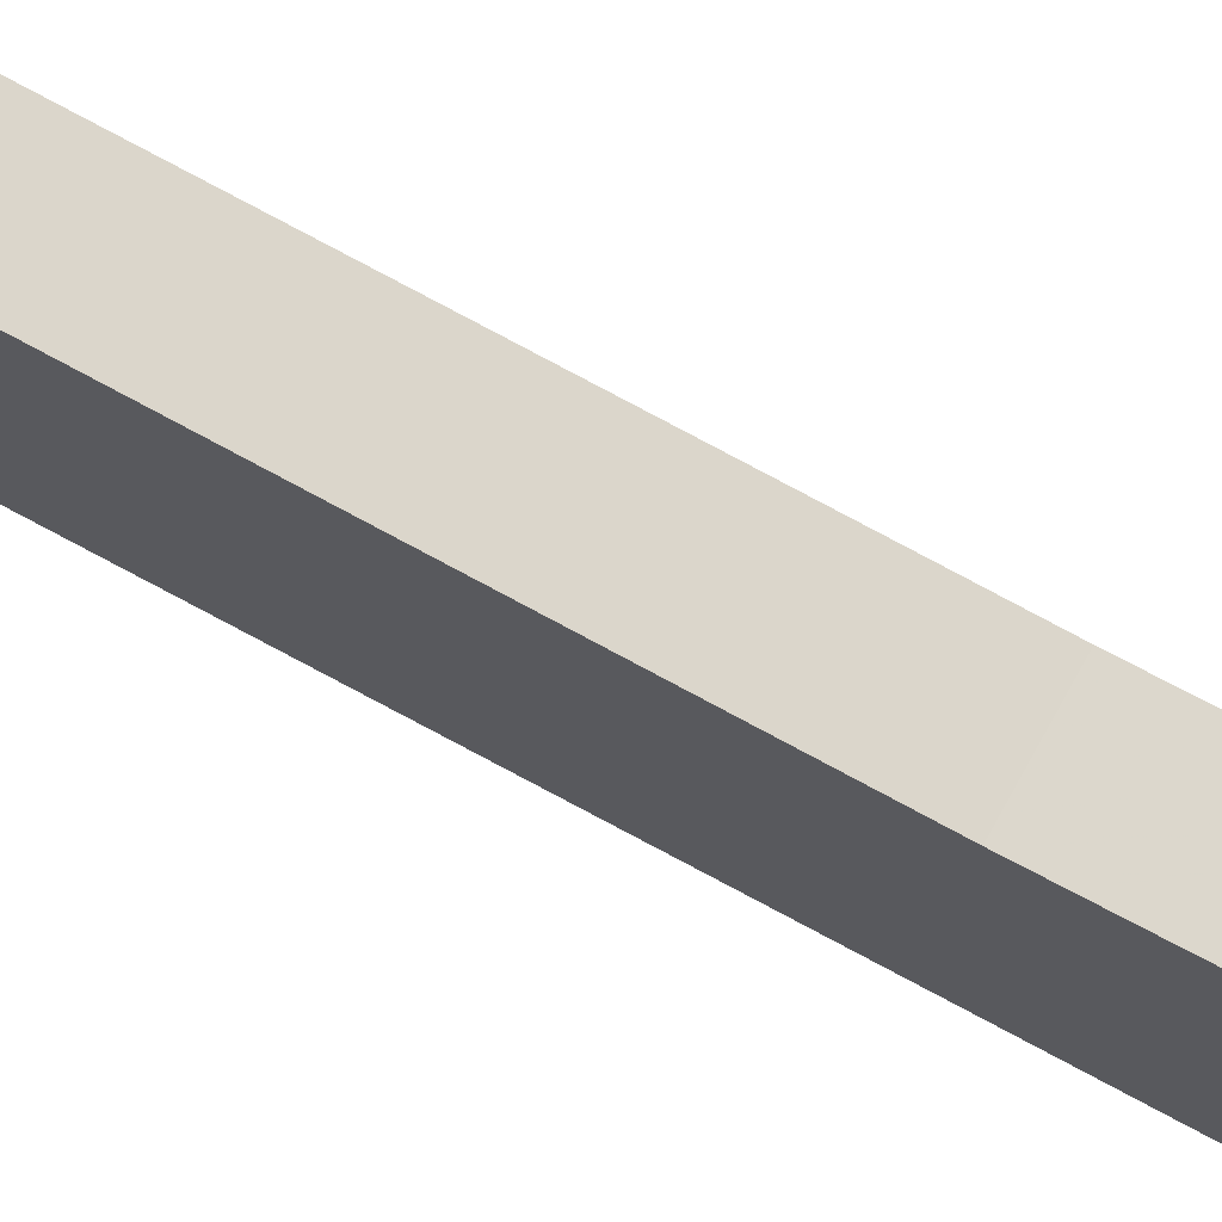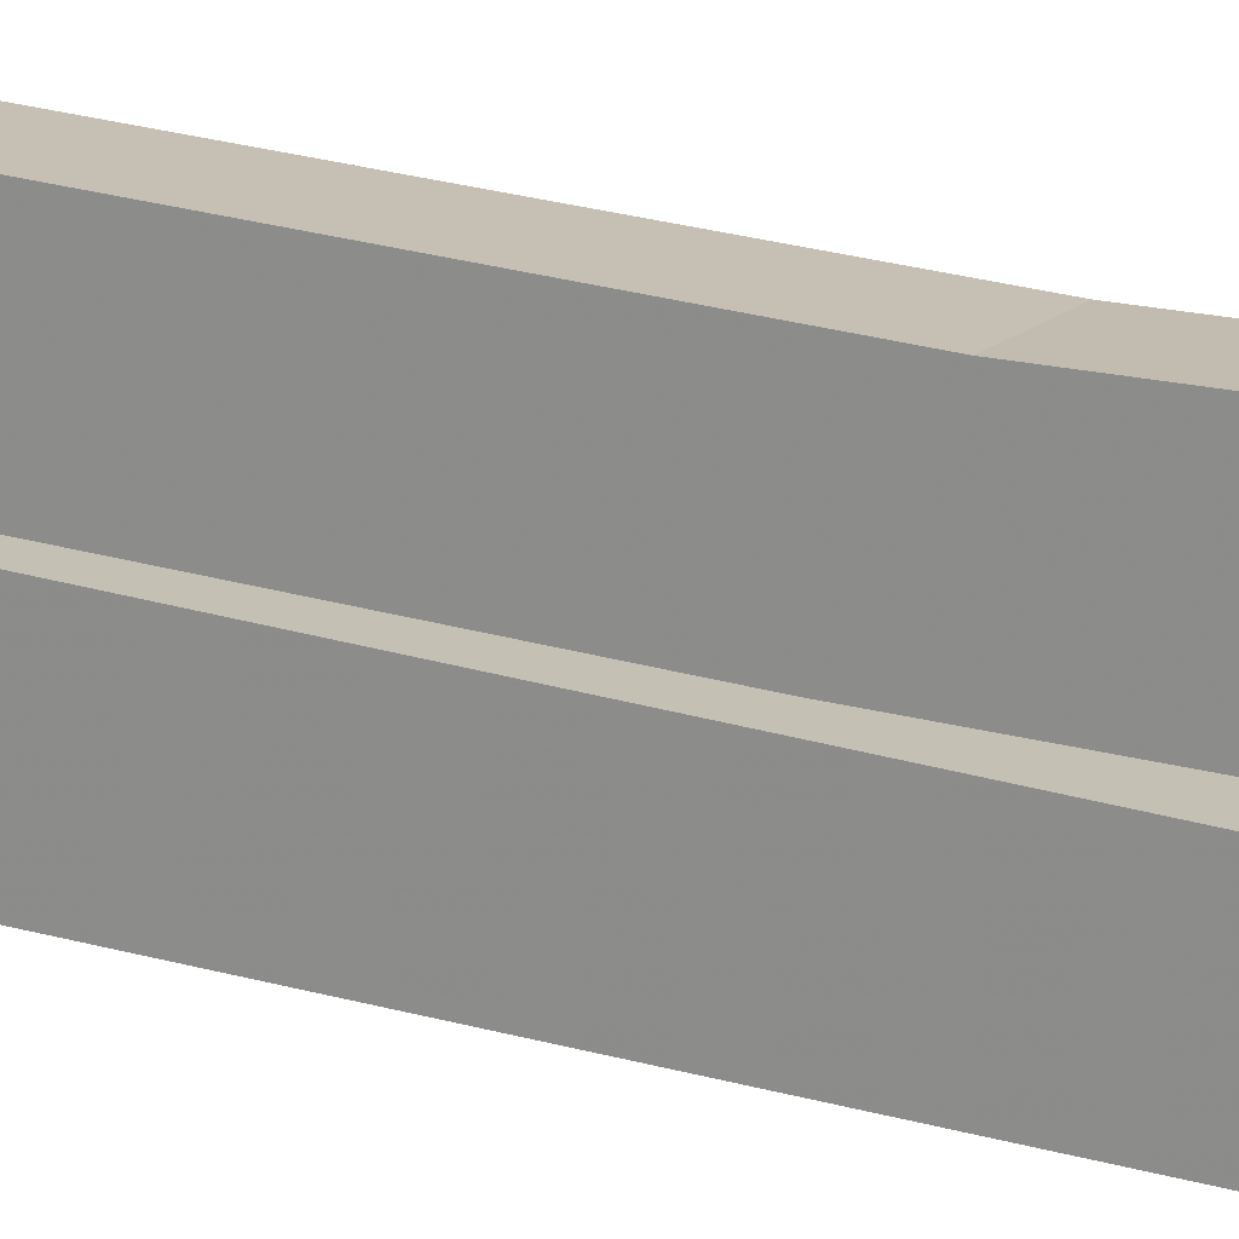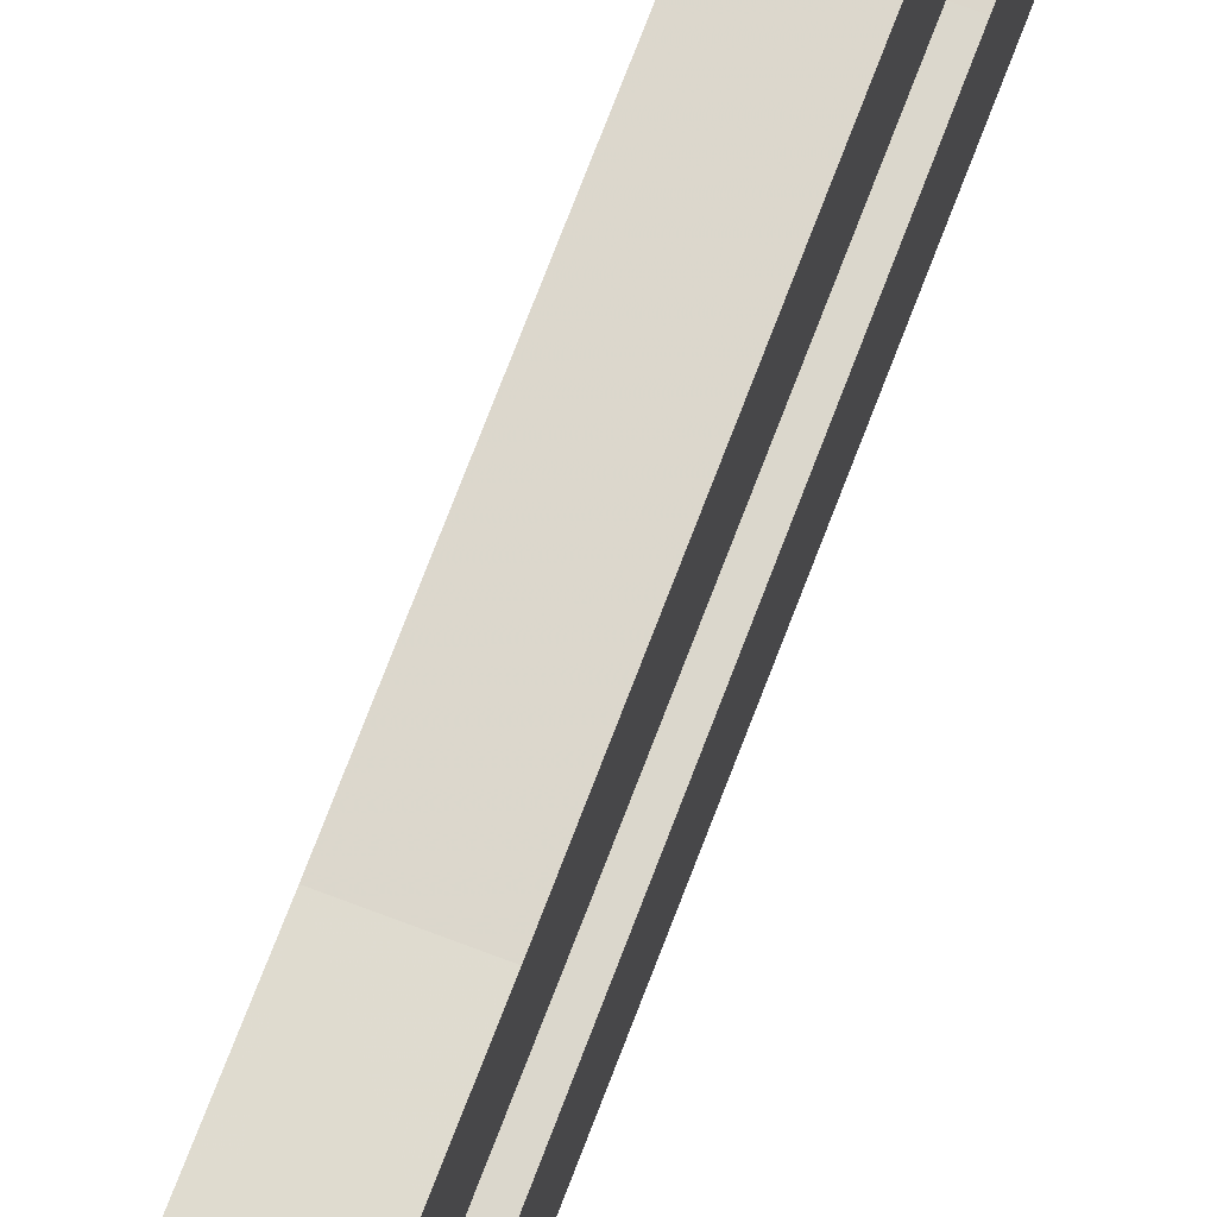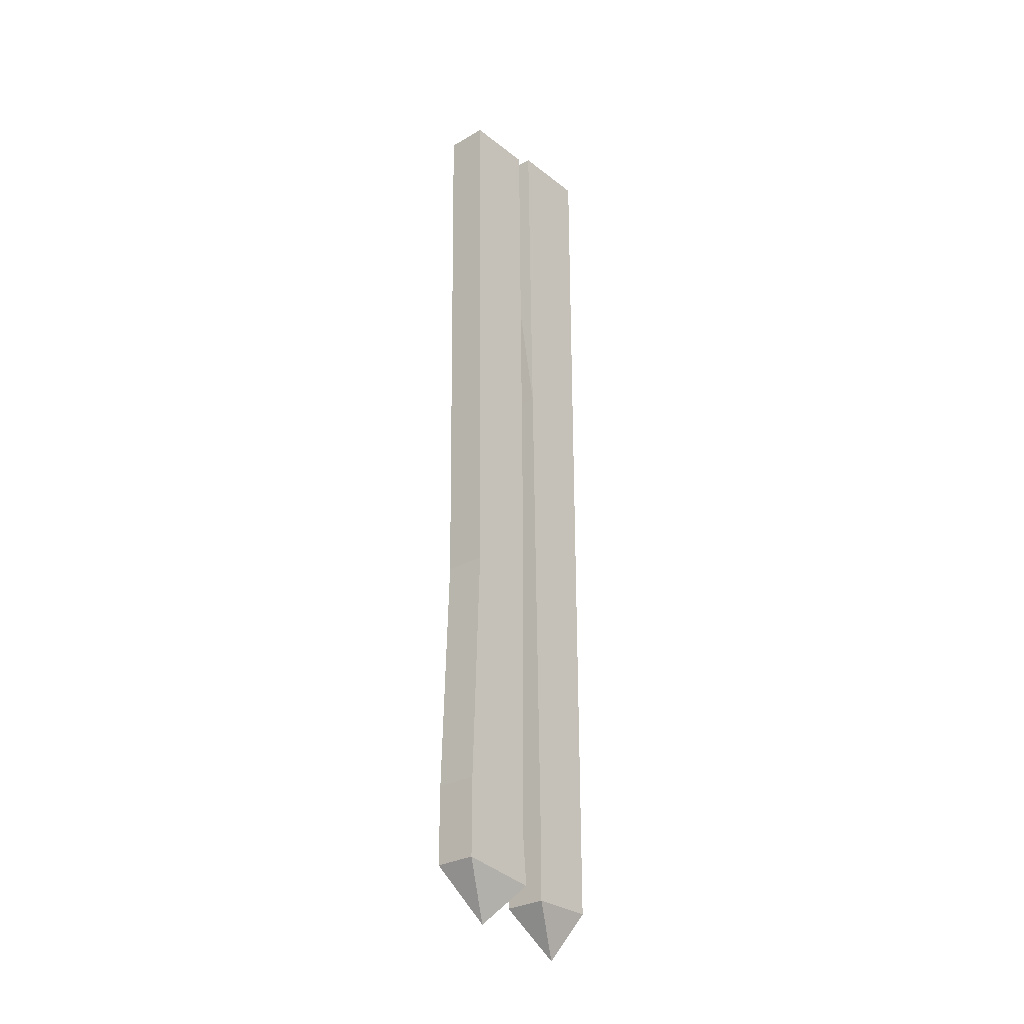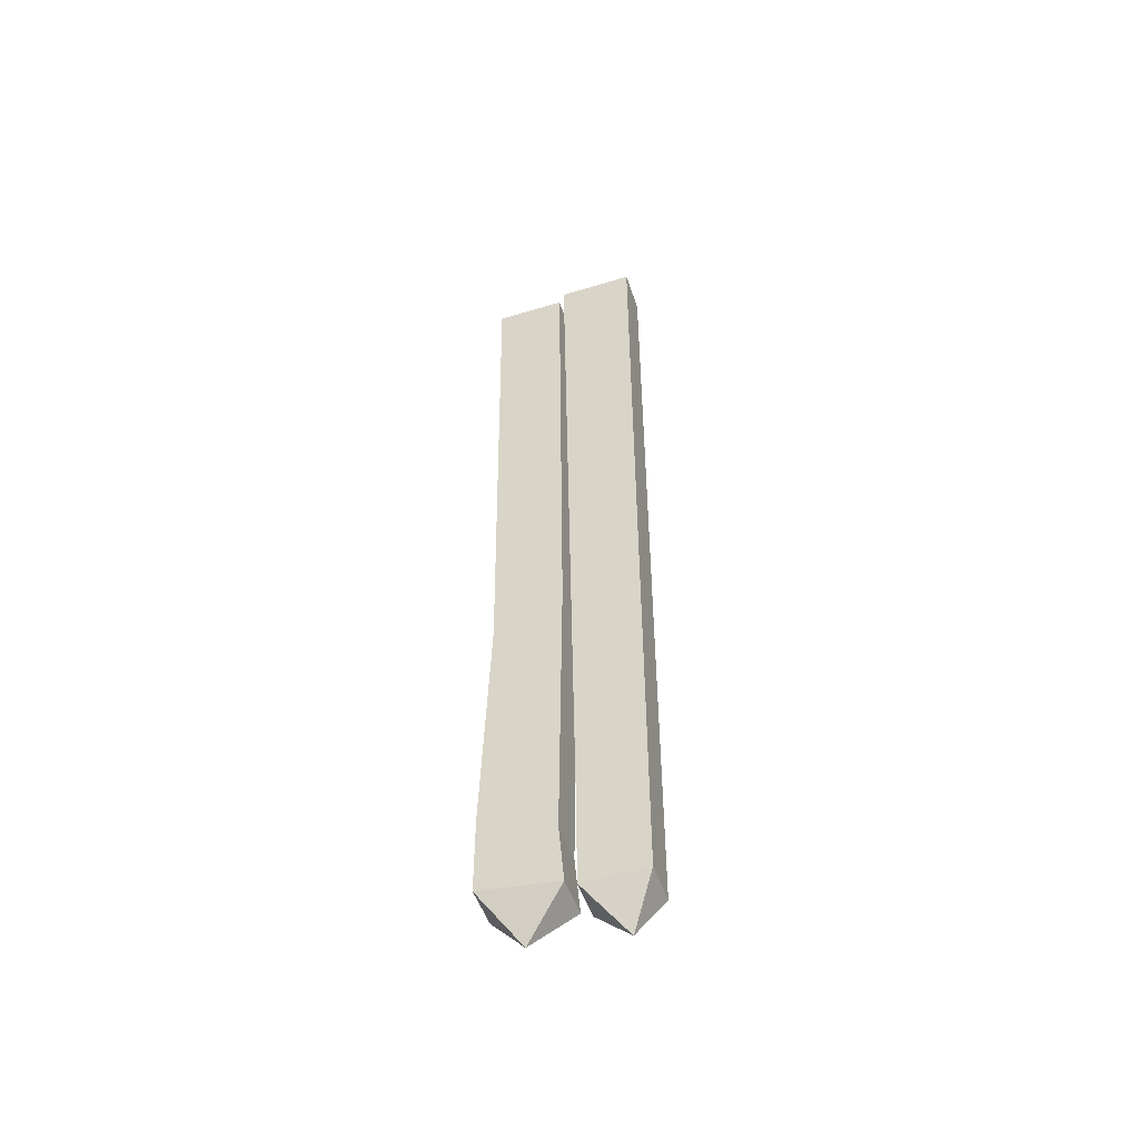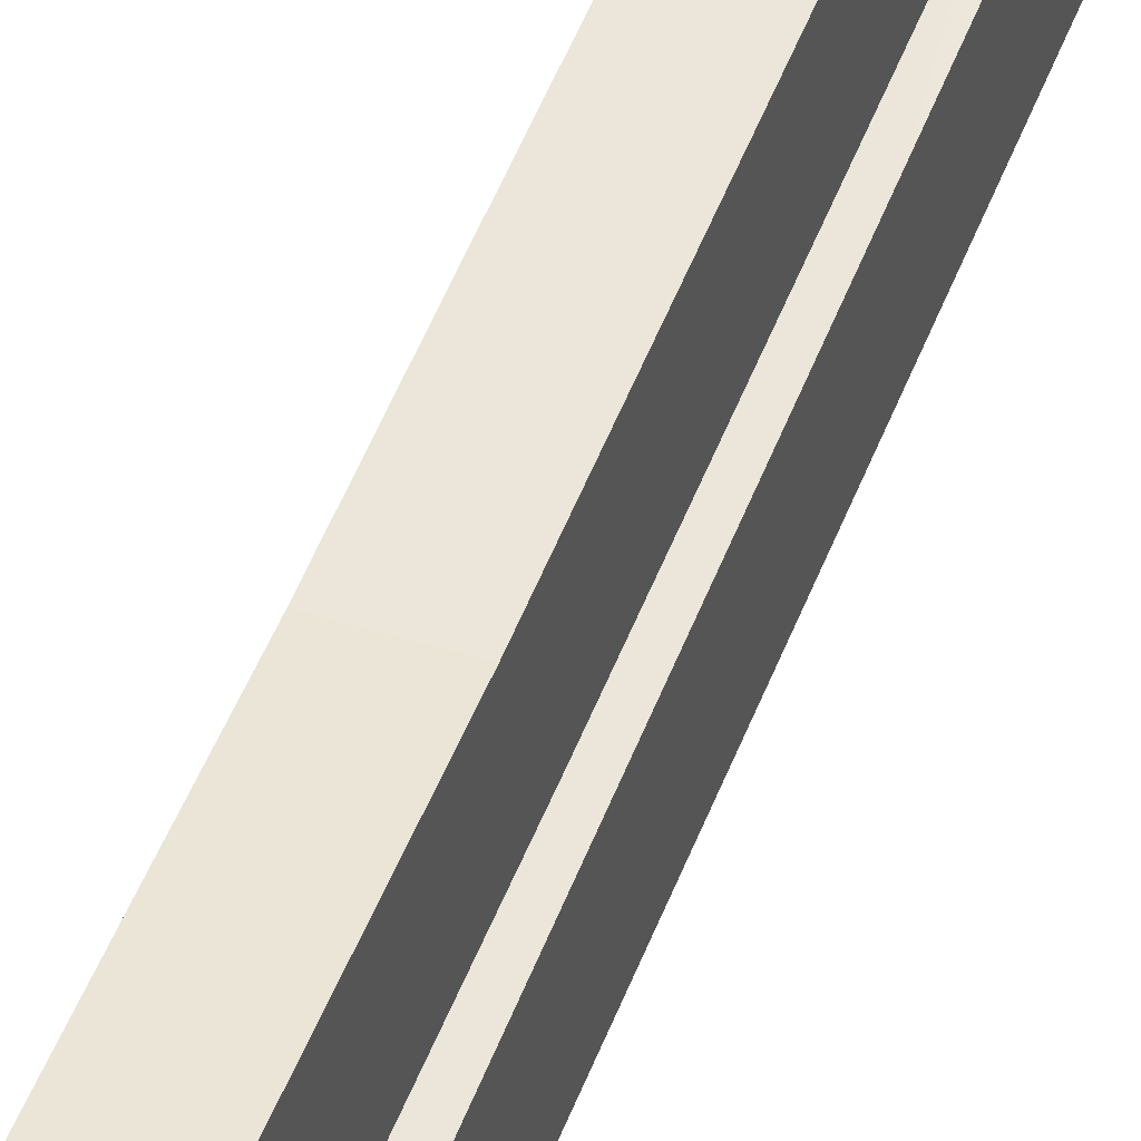
<metadata>
{"format":"obj","ext":"obj","renderer":"f3d","projection":"perspective","resolution":1024,"background":"white","views":[{"elev":73.4,"azim":-61.5,"up":"+Z"},{"elev":17.6,"azim":-57.9,"up":"+Z"},{"elev":72.2,"azim":20.8,"up":"+Z"},{"elev":-28.7,"azim":41.0,"up":"+Y"},{"elev":-51.0,"azim":108.4,"up":"+Y"},{"elev":46.9,"azim":19.5,"up":"+Z"}]}
</metadata>
<code>
v -0.3516 -2.383 0.03906
v -0.3516 -0.3203 0.03906
v -0.3516 -1.008 0.25
v -0.3516 -2.508 0.2266
v -0.3516 -2.695 0.03906
v -0.4766 -2.695 0.03906
v -0.4766 -2.383 0.03906
v -0.4766 -0.3203 0.03906
v -0.3516 0 0.03906
v -0.3516 0 0.2656
v -0.4766 0 0.2734
v -0.4766 -1.008 0.25
v -0.4766 -2.508 0.2266
v -0.3516 -2.695 0.2266
v -0.4141 -2.836 0.1094
v -0.4766 -2.695 0.2266
v -0.4766 0 0.03906
v -0.375 -2.656 0.2656
v -0.375 -2.477 0.2812
v -0.375 -2.391 0.5
v -0.375 -2.625 0.5
v -0.4375 -2.781 0.3828
v -0.5 -2.656 0.2656
v -0.5 -2.477 0.2812
v -0.375 -1.578 0.2734
v -0.375 -1.68 0.4766
v -0.5 -1.68 0.4766
v -0.5 -2.391 0.5
v -0.5 -2.625 0.5
v -0.5 -1.578 0.2734
v -0.375 0 0.2891
v -0.375 0 0.5
v -0.5 0 0.5
v -0.5 0 0.2891
f 1 2 3
f 1 3 4
f 1 4 5
f 2 9 10
f 2 10 3
f 4 14 5
f 6 16 7
f 7 16 13
f 7 13 8
f 8 13 12
f 8 12 17
f 12 11 17
f 1 5 6
f 1 6 7
f 1 7 2
f 2 7 8
f 2 8 9
f 3 10 11
f 3 11 12
f 3 12 4
f 4 12 13
f 4 13 14
f 5 14 15
f 5 15 6
f 6 15 16
f 8 17 9
f 18 21 22
f 18 22 23
f 18 23 19
f 19 23 24
f 19 24 25
f 20 26 27
f 20 27 28
f 20 28 21
f 21 28 29
f 21 29 22
f 22 29 23
f 24 30 25
f 25 30 31
f 26 32 33
f 26 33 27
f 31 30 34
f 14 13 16
f 14 16 15
f 18 19 20
f 18 20 21
f 19 25 26
f 19 26 20
f 23 29 24
f 24 29 28
f 24 28 30
f 25 31 32
f 25 32 26
f 27 33 34
f 27 34 30
f 27 30 28

</code>
